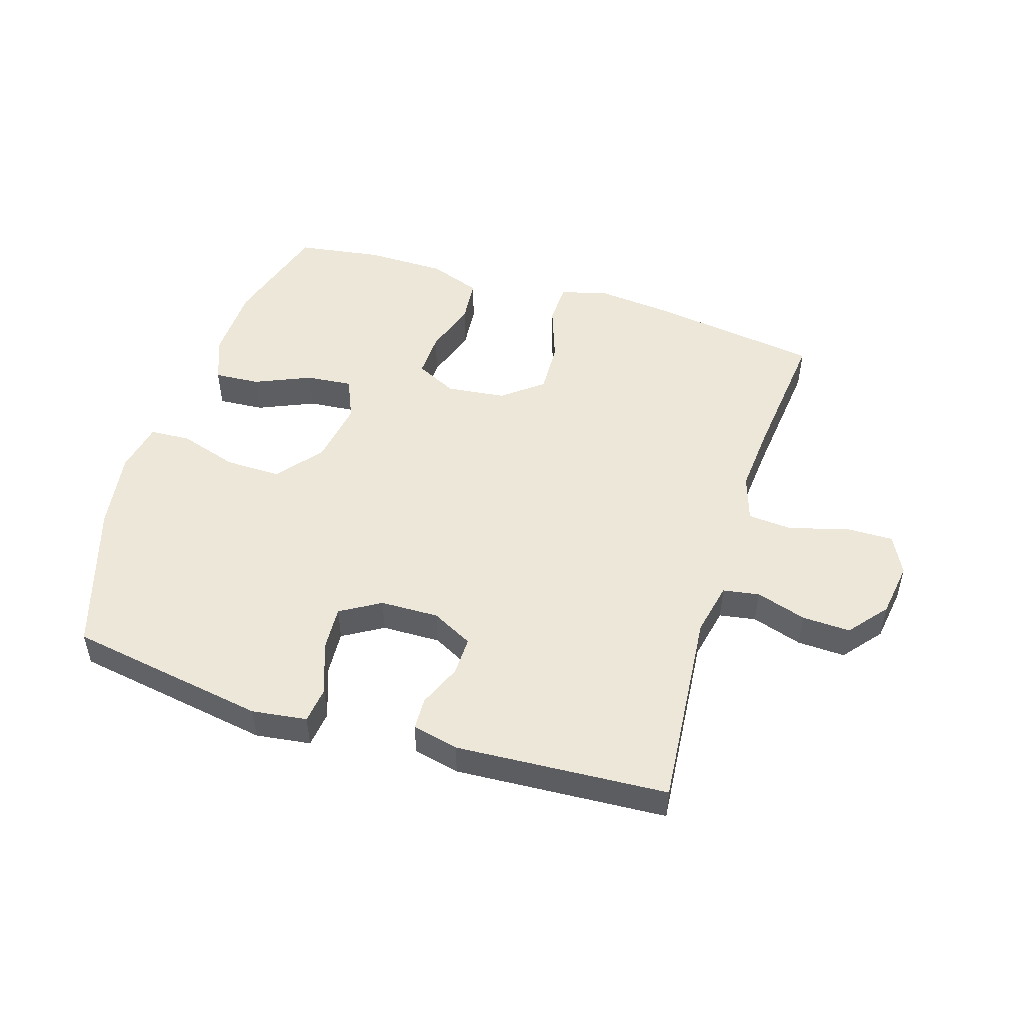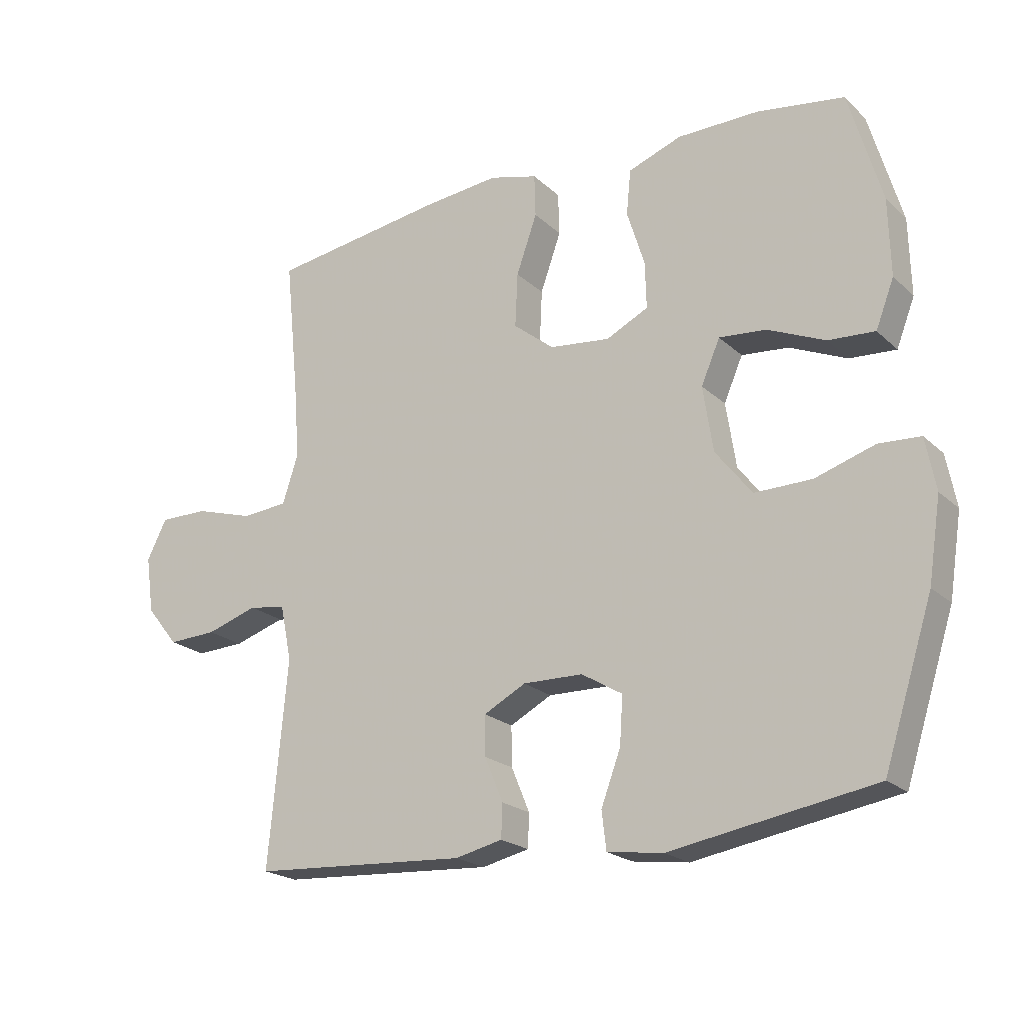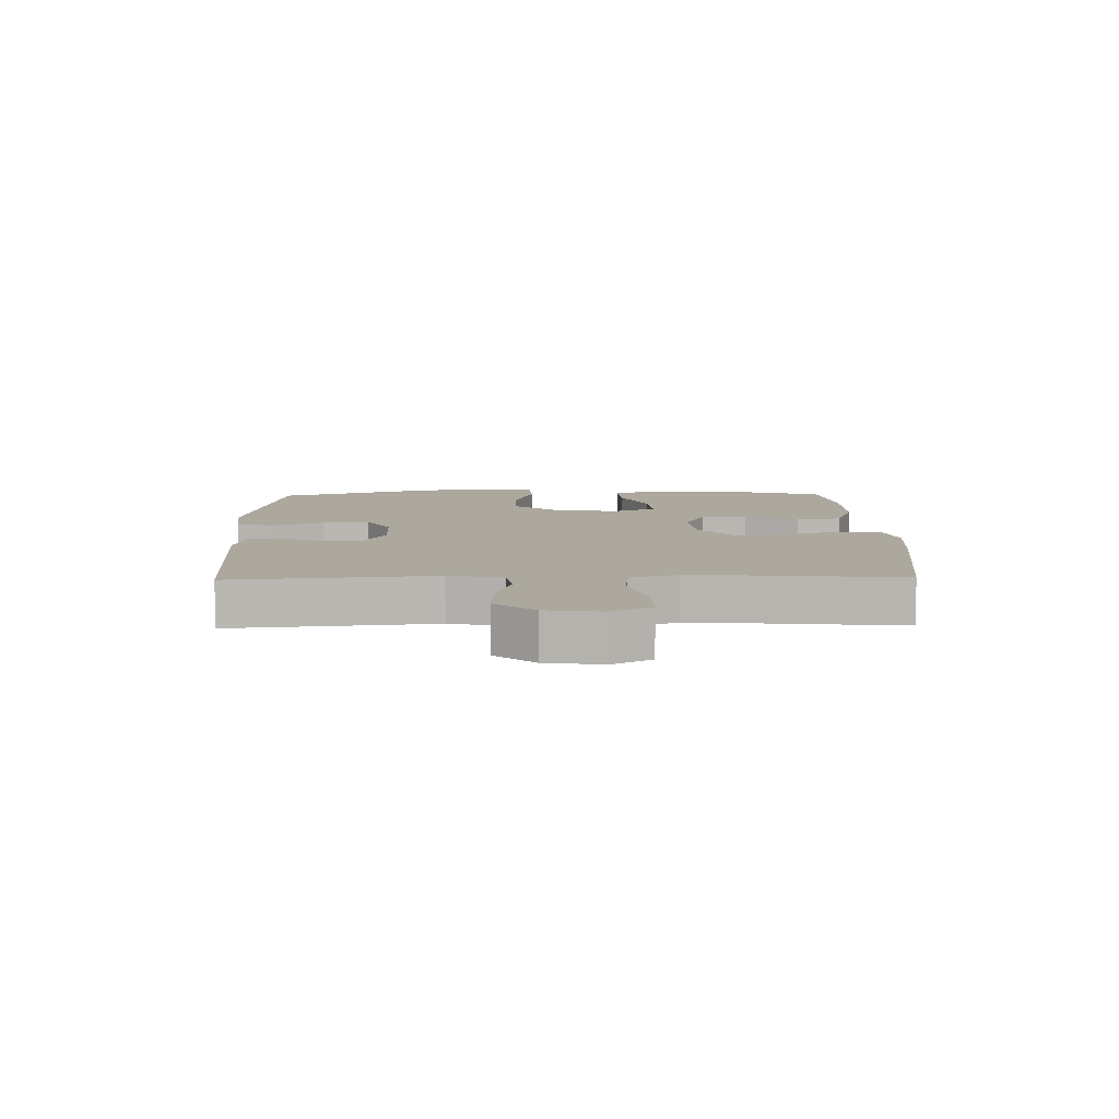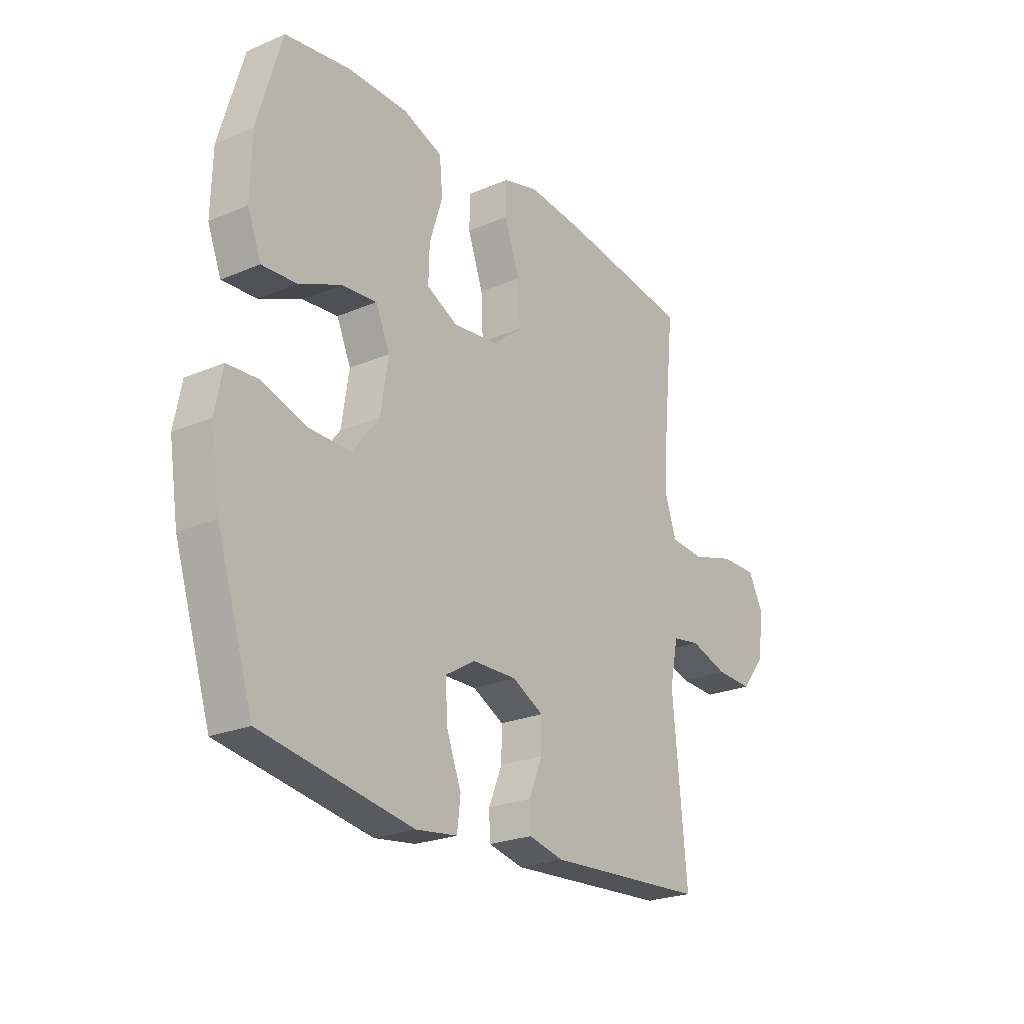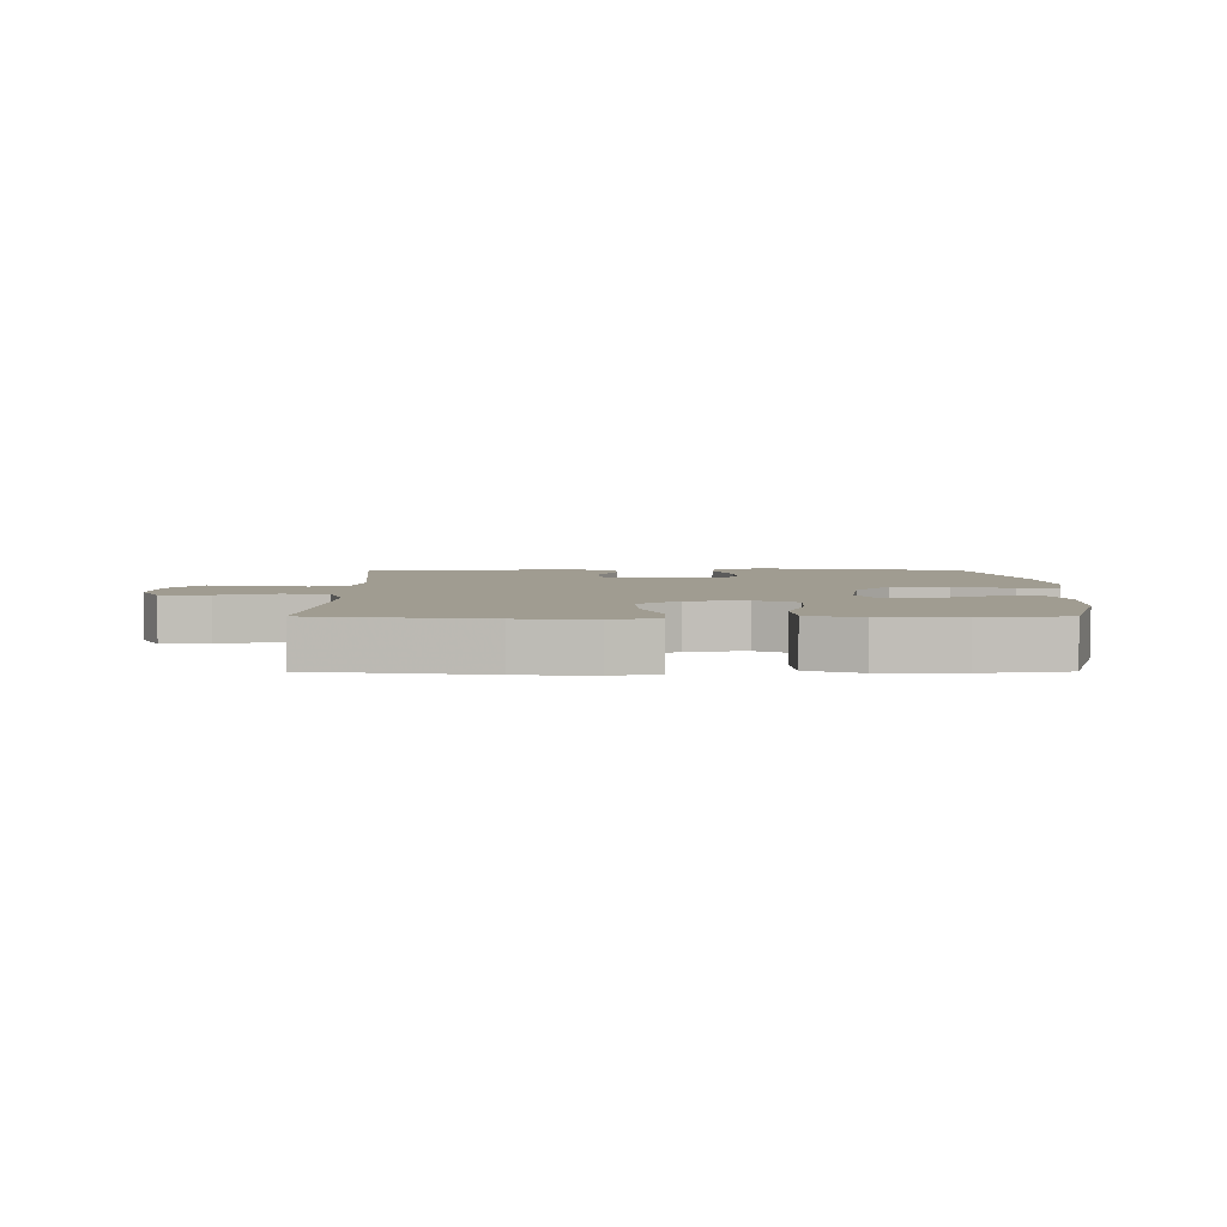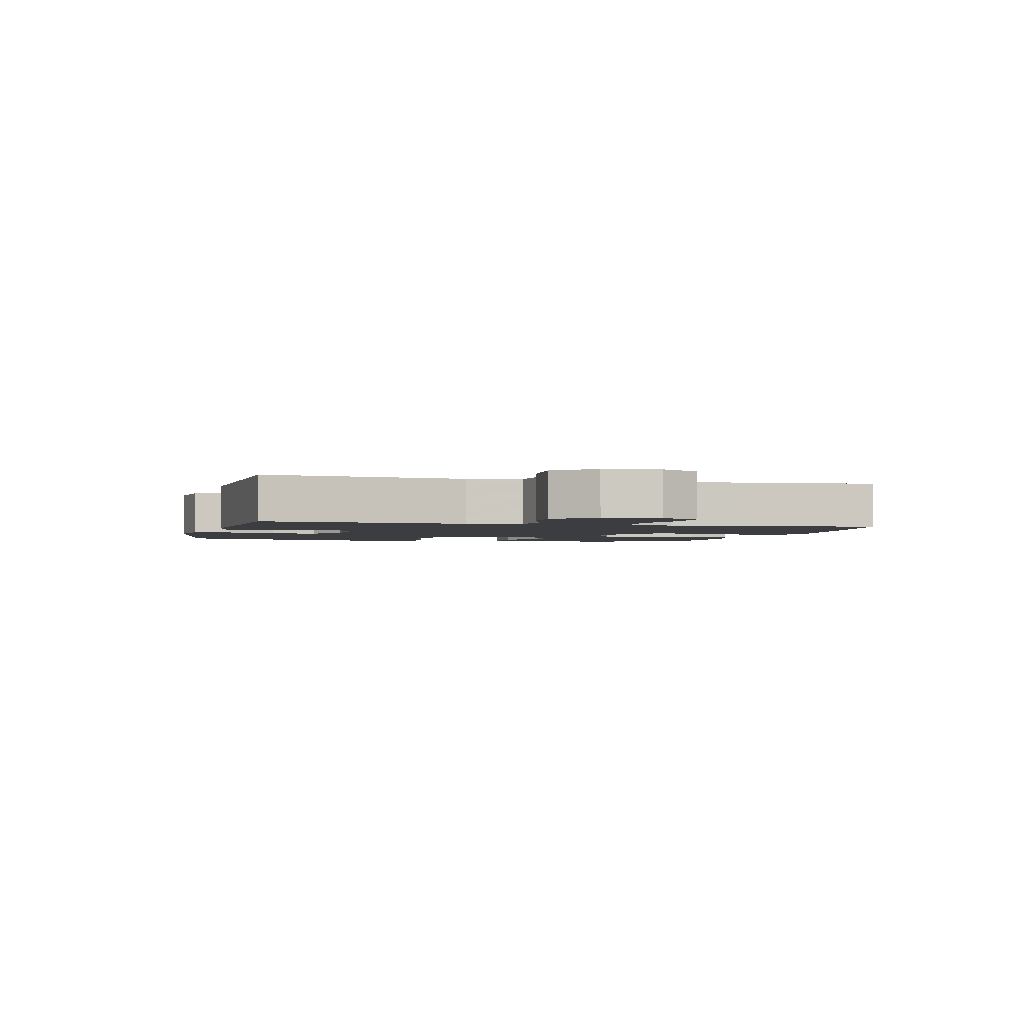
<metadata>
{"format":"obj","ext":"obj","renderer":"f3d","projection":"perspective","resolution":1024,"background":"white","views":[{"elev":49.9,"azim":-162.5,"up":"+Y"},{"elev":-21.1,"azim":32.7,"up":"+Z"},{"elev":8.6,"azim":-91.3,"up":"+Y"},{"elev":-23.7,"azim":125.6,"up":"+Z"},{"elev":4.4,"azim":-0.1,"up":"+Y"},{"elev":-2.3,"azim":-104.4,"up":"+Y"}]}
</metadata>
<code>
v 0.5 0.07 -0.5
v 0.177 0.07 -0.554
v 0.088 0.07 -0.542
v 0.081 0.07 -0.482
v 0.112 0.07 -0.399
v 0.117 0.07 -0.324
v 0.052 0.07 -0.285
v -0.043 0.07 -0.283
v -0.11 0.07 -0.318
v -0.109 0.07 -0.381
v -0.08 0.07 -0.451
v -0.082 0.07 -0.504
v -0.157 0.07 -0.521
v -0.5 0.07 -0.5
v -0.47 0.07 -0.174
v -0.488 0.07 -0.087
v -0.547 0.07 -0.077
v -0.629 0.07 -0.103
v -0.707 0.07 -0.106
v -0.758 0.07 -0.043
v -0.771 0.07 0.047
v -0.739 0.07 0.11
v -0.661 0.07 0.109
v -0.567 0.07 0.081
v -0.494 0.07 0.087
v -0.469 0.07 0.164
v -0.478 0.07 0.283
v -0.5 0.07 0.5
v -0.221 0.07 0.54
v -0.1 0.07 0.552
v -0.023 0.07 0.531
v -0.021 0.07 0.463
v -0.054 0.07 0.37
v -0.058 0.07 0.284
v 0.007 0.07 0.232
v 0.103 0.07 0.221
v 0.17 0.07 0.254
v 0.168 0.07 0.328
v 0.14 0.07 0.417
v 0.147 0.07 0.489
v 0.232 0.07 0.52
v 0.361 0.07 0.521
v 0.5 0.07 0.5
v 0.552 0.07 0.321
v 0.555 0.07 0.199
v 0.526 0.07 0.124
v 0.452 0.07 0.129
v 0.361 0.07 0.169
v 0.286 0.07 0.176
v 0.256 0.07 0.107
v 0.272 0.07 0.003
v 0.33 0.07 -0.071
v 0.421 0.07 -0.07
v 0.516 0.07 -0.04
v 0.582 0.07 -0.044
v 0.598 0.07 -0.127
v 0.578 0.07 -0.256
v 0.5 0 -0.5
v 0.177 0 -0.554
v 0.088 0 -0.542
v 0.081 0 -0.482
v 0.112 0 -0.399
v 0.117 0 -0.324
v 0.052 0 -0.285
v -0.043 0 -0.283
v -0.11 0 -0.318
v -0.109 0 -0.381
v -0.08 0 -0.451
v -0.082 0 -0.504
v -0.157 0 -0.521
v -0.5 0 -0.5
v -0.47 0 -0.174
v -0.488 0 -0.087
v -0.547 0 -0.077
v -0.629 0 -0.103
v -0.707 0 -0.106
v -0.758 0 -0.043
v -0.771 0 0.047
v -0.739 0 0.11
v -0.661 0 0.109
v -0.567 0 0.081
v -0.494 0 0.087
v -0.469 0 0.164
v -0.478 0 0.283
v -0.5 0 0.5
v -0.221 0 0.54
v -0.1 0 0.552
v -0.023 0 0.531
v -0.021 0 0.463
v -0.054 0 0.37
v -0.058 0 0.284
v 0.007 0 0.232
v 0.103 0 0.221
v 0.17 0 0.254
v 0.168 0 0.328
v 0.14 0 0.417
v 0.147 0 0.489
v 0.232 0 0.52
v 0.361 0 0.521
v 0.5 0 0.5
v 0.552 0 0.321
v 0.555 0 0.199
v 0.526 0 0.124
v 0.452 0 0.129
v 0.361 0 0.169
v 0.286 0 0.176
v 0.256 0 0.107
v 0.272 0 0.003
v 0.33 0 -0.071
v 0.421 0 -0.07
v 0.516 0 -0.04
v 0.582 0 -0.044
v 0.598 0 -0.127
v 0.578 0 -0.256
f 3 4 5
f 2 3 5
f 1 2 5
f 57 1 5
f 56 57 5
f 55 56 5
f 54 55 5
f 53 54 5
f 52 53 5 6
f 51 52 6 7
f 50 51 7 8
f 49 50 8 9
f 46 47 48
f 45 46 48
f 44 45 48
f 43 44 48
f 42 43 48
f 41 42 48
f 40 41 48
f 39 40 48
f 38 39 48
f 37 38 48 49
f 36 37 49 9
f 31 32 33
f 30 31 33
f 29 30 33
f 28 29 33
f 27 28 33
f 26 27 33 34
f 25 26 34 35
f 22 23 24
f 21 22 24
f 20 21 24
f 19 20 24
f 18 19 24
f 17 18 24
f 16 17 24 25
f 35 36 9
f 25 35 9
f 16 25 9
f 15 16 9
f 13 14 15
f 12 13 15
f 11 12 15
f 10 11 15
f 9 10 15
f 62 61 60
f 62 60 59
f 62 59 58
f 62 58 114
f 62 114 113
f 62 113 112
f 62 112 111
f 62 111 110
f 63 62 110 109
f 64 63 109 108
f 65 64 108 107
f 66 65 107 106
f 105 104 103
f 105 103 102
f 105 102 101
f 105 101 100
f 105 100 99
f 105 99 98
f 105 98 97
f 105 97 96
f 105 96 95
f 106 105 95 94
f 66 106 94 93
f 90 89 88
f 90 88 87
f 90 87 86
f 90 86 85
f 90 85 84
f 91 90 84 83
f 92 91 83 82
f 81 80 79
f 81 79 78
f 81 78 77
f 81 77 76
f 81 76 75
f 81 75 74
f 82 81 74 73
f 66 93 92
f 66 92 82
f 66 82 73
f 66 73 72
f 72 71 70
f 72 70 69
f 72 69 68
f 72 68 67
f 72 67 66
f 1 58 59 2
f 2 59 60 3
f 3 60 61 4
f 4 61 62 5
f 5 62 63 6
f 6 63 64 7
f 7 64 65 8
f 8 65 66 9
f 9 66 67 10
f 10 67 68 11
f 11 68 69 12
f 12 69 70 13
f 13 70 71 14
f 14 71 72 15
f 15 72 73 16
f 16 73 74 17
f 17 74 75 18
f 18 75 76 19
f 19 76 77 20
f 20 77 78 21
f 21 78 79 22
f 22 79 80 23
f 23 80 81 24
f 24 81 82 25
f 25 82 83 26
f 26 83 84 27
f 27 84 85 28
f 28 85 86 29
f 29 86 87 30
f 30 87 88 31
f 31 88 89 32
f 32 89 90 33
f 33 90 91 34
f 34 91 92 35
f 35 92 93 36
f 36 93 94 37
f 37 94 95 38
f 38 95 96 39
f 39 96 97 40
f 40 97 98 41
f 41 98 99 42
f 42 99 100 43
f 43 100 101 44
f 44 101 102 45
f 45 102 103 46
f 46 103 104 47
f 47 104 105 48
f 48 105 106 49
f 49 106 107 50
f 50 107 108 51
f 51 108 109 52
f 52 109 110 53
f 53 110 111 54
f 54 111 112 55
f 55 112 113 56
f 56 113 114 57
f 57 114 58 1

</code>
